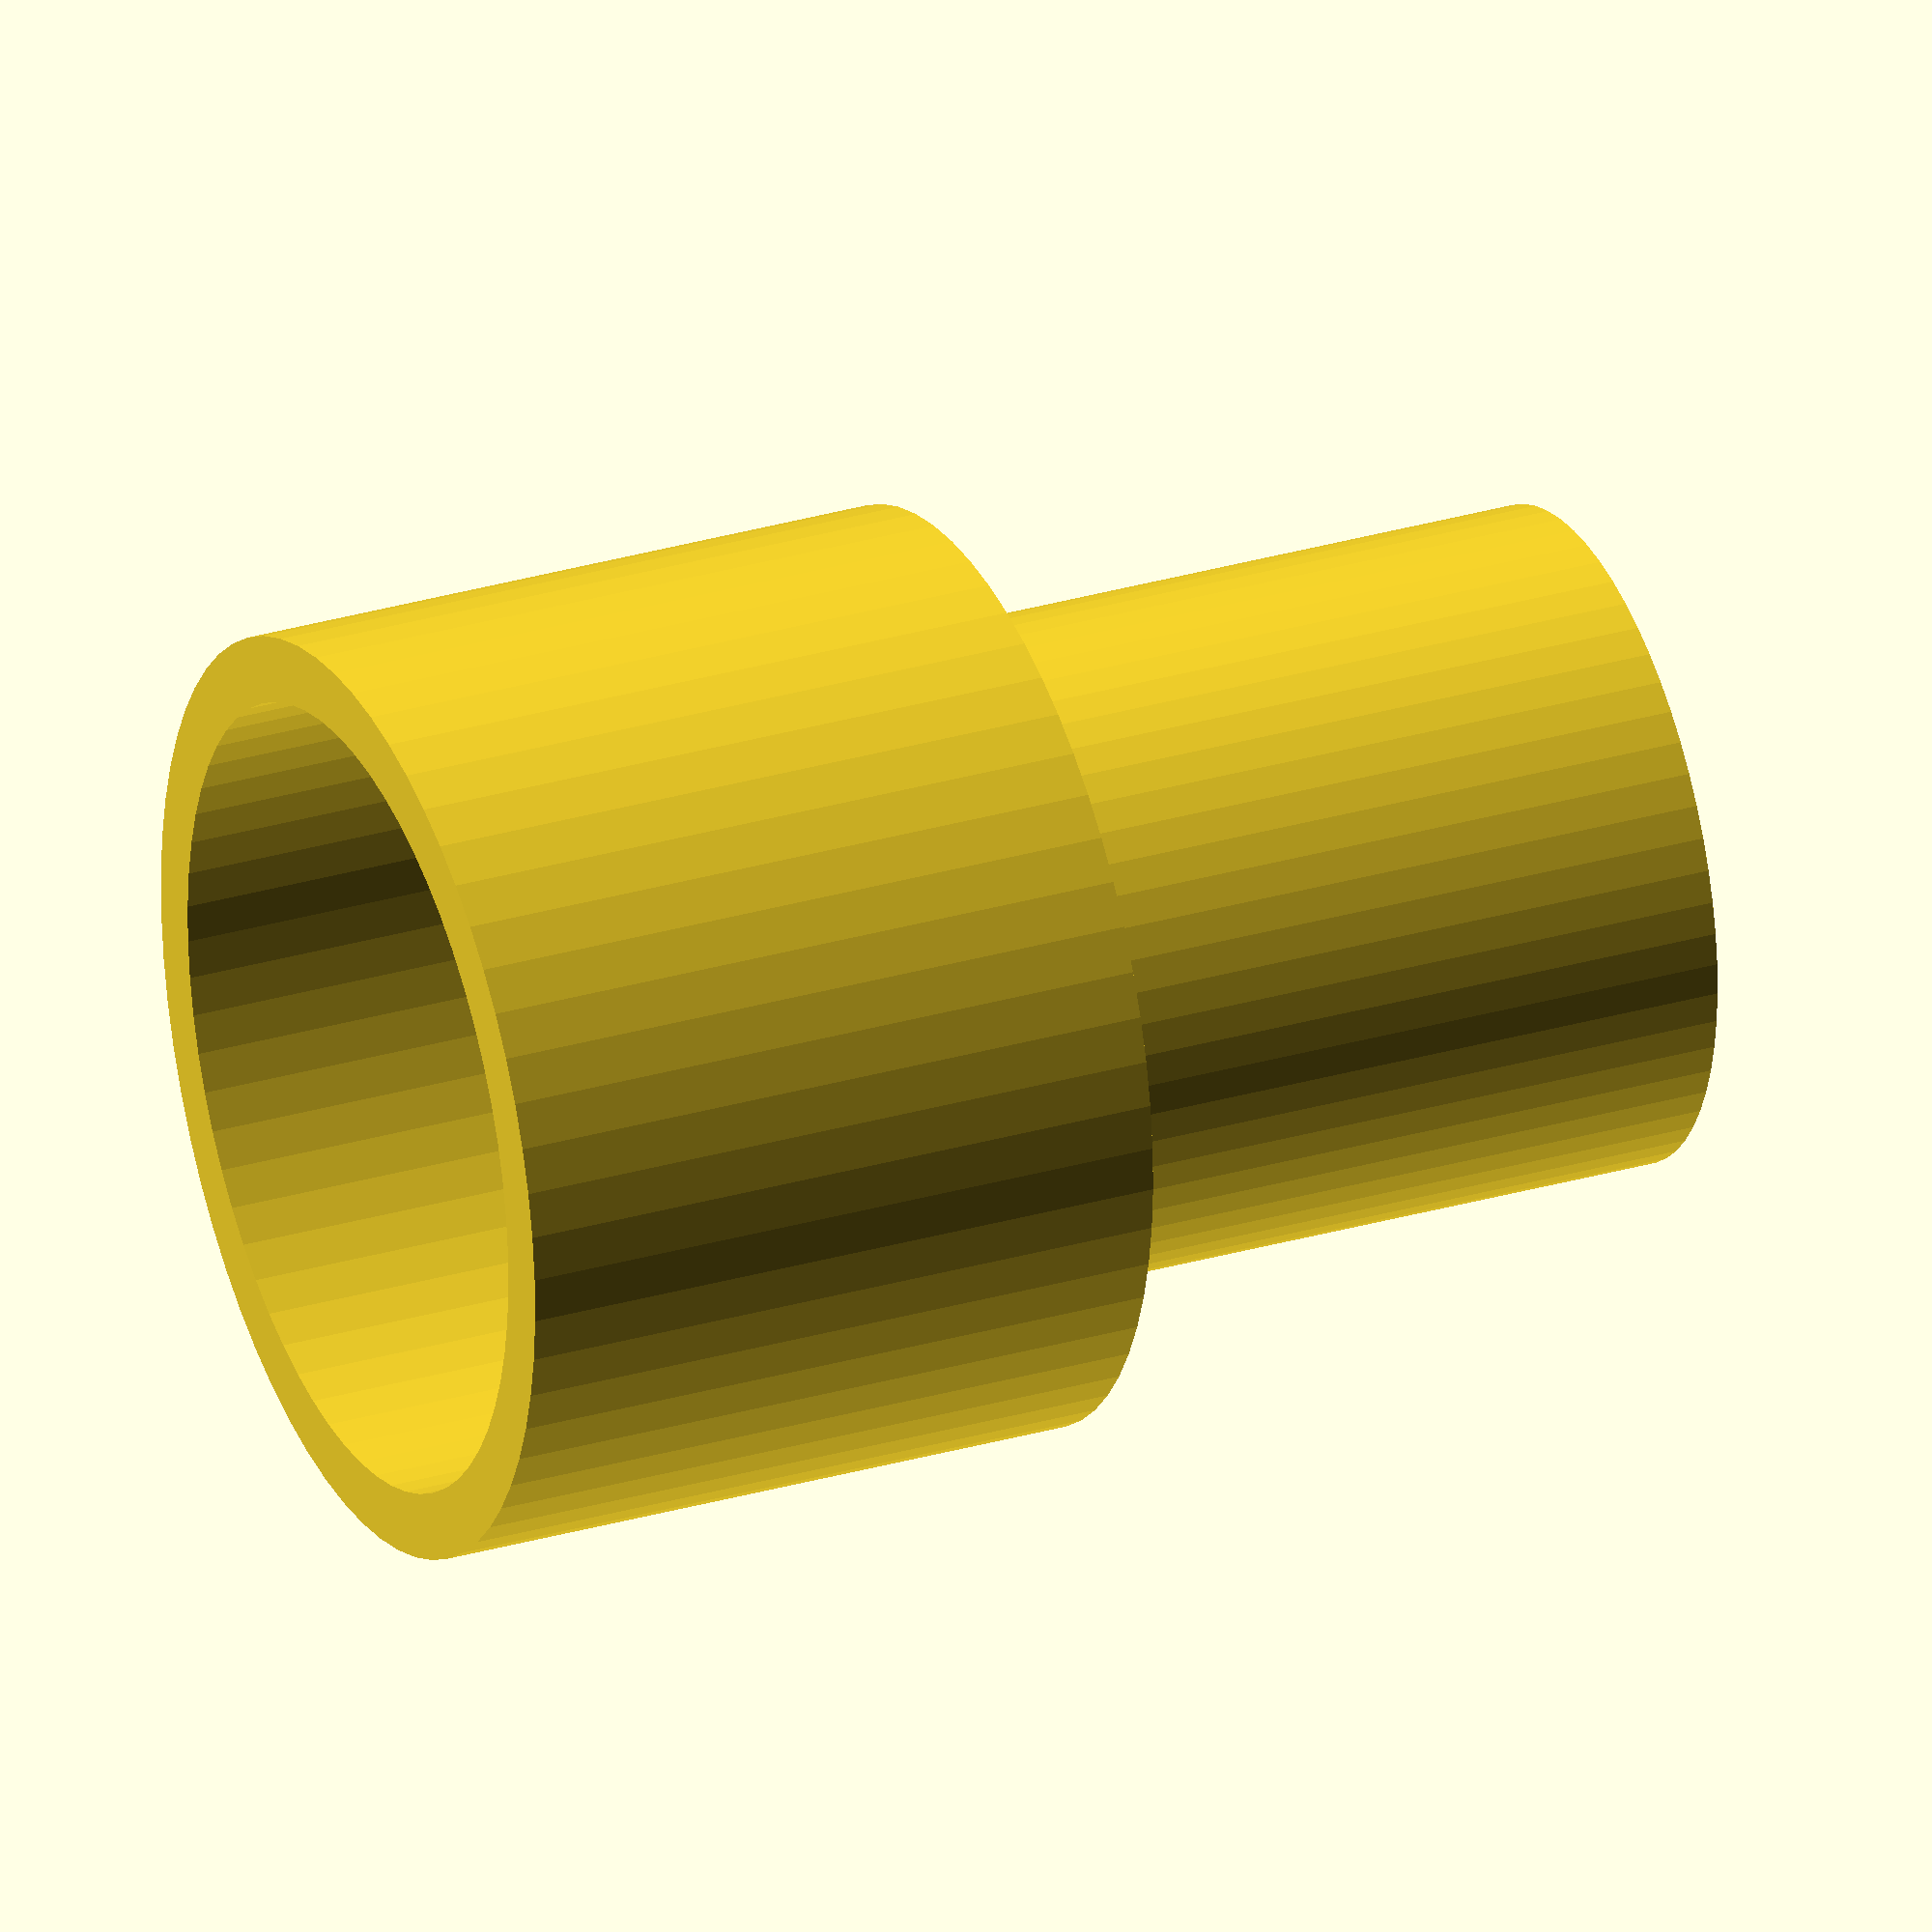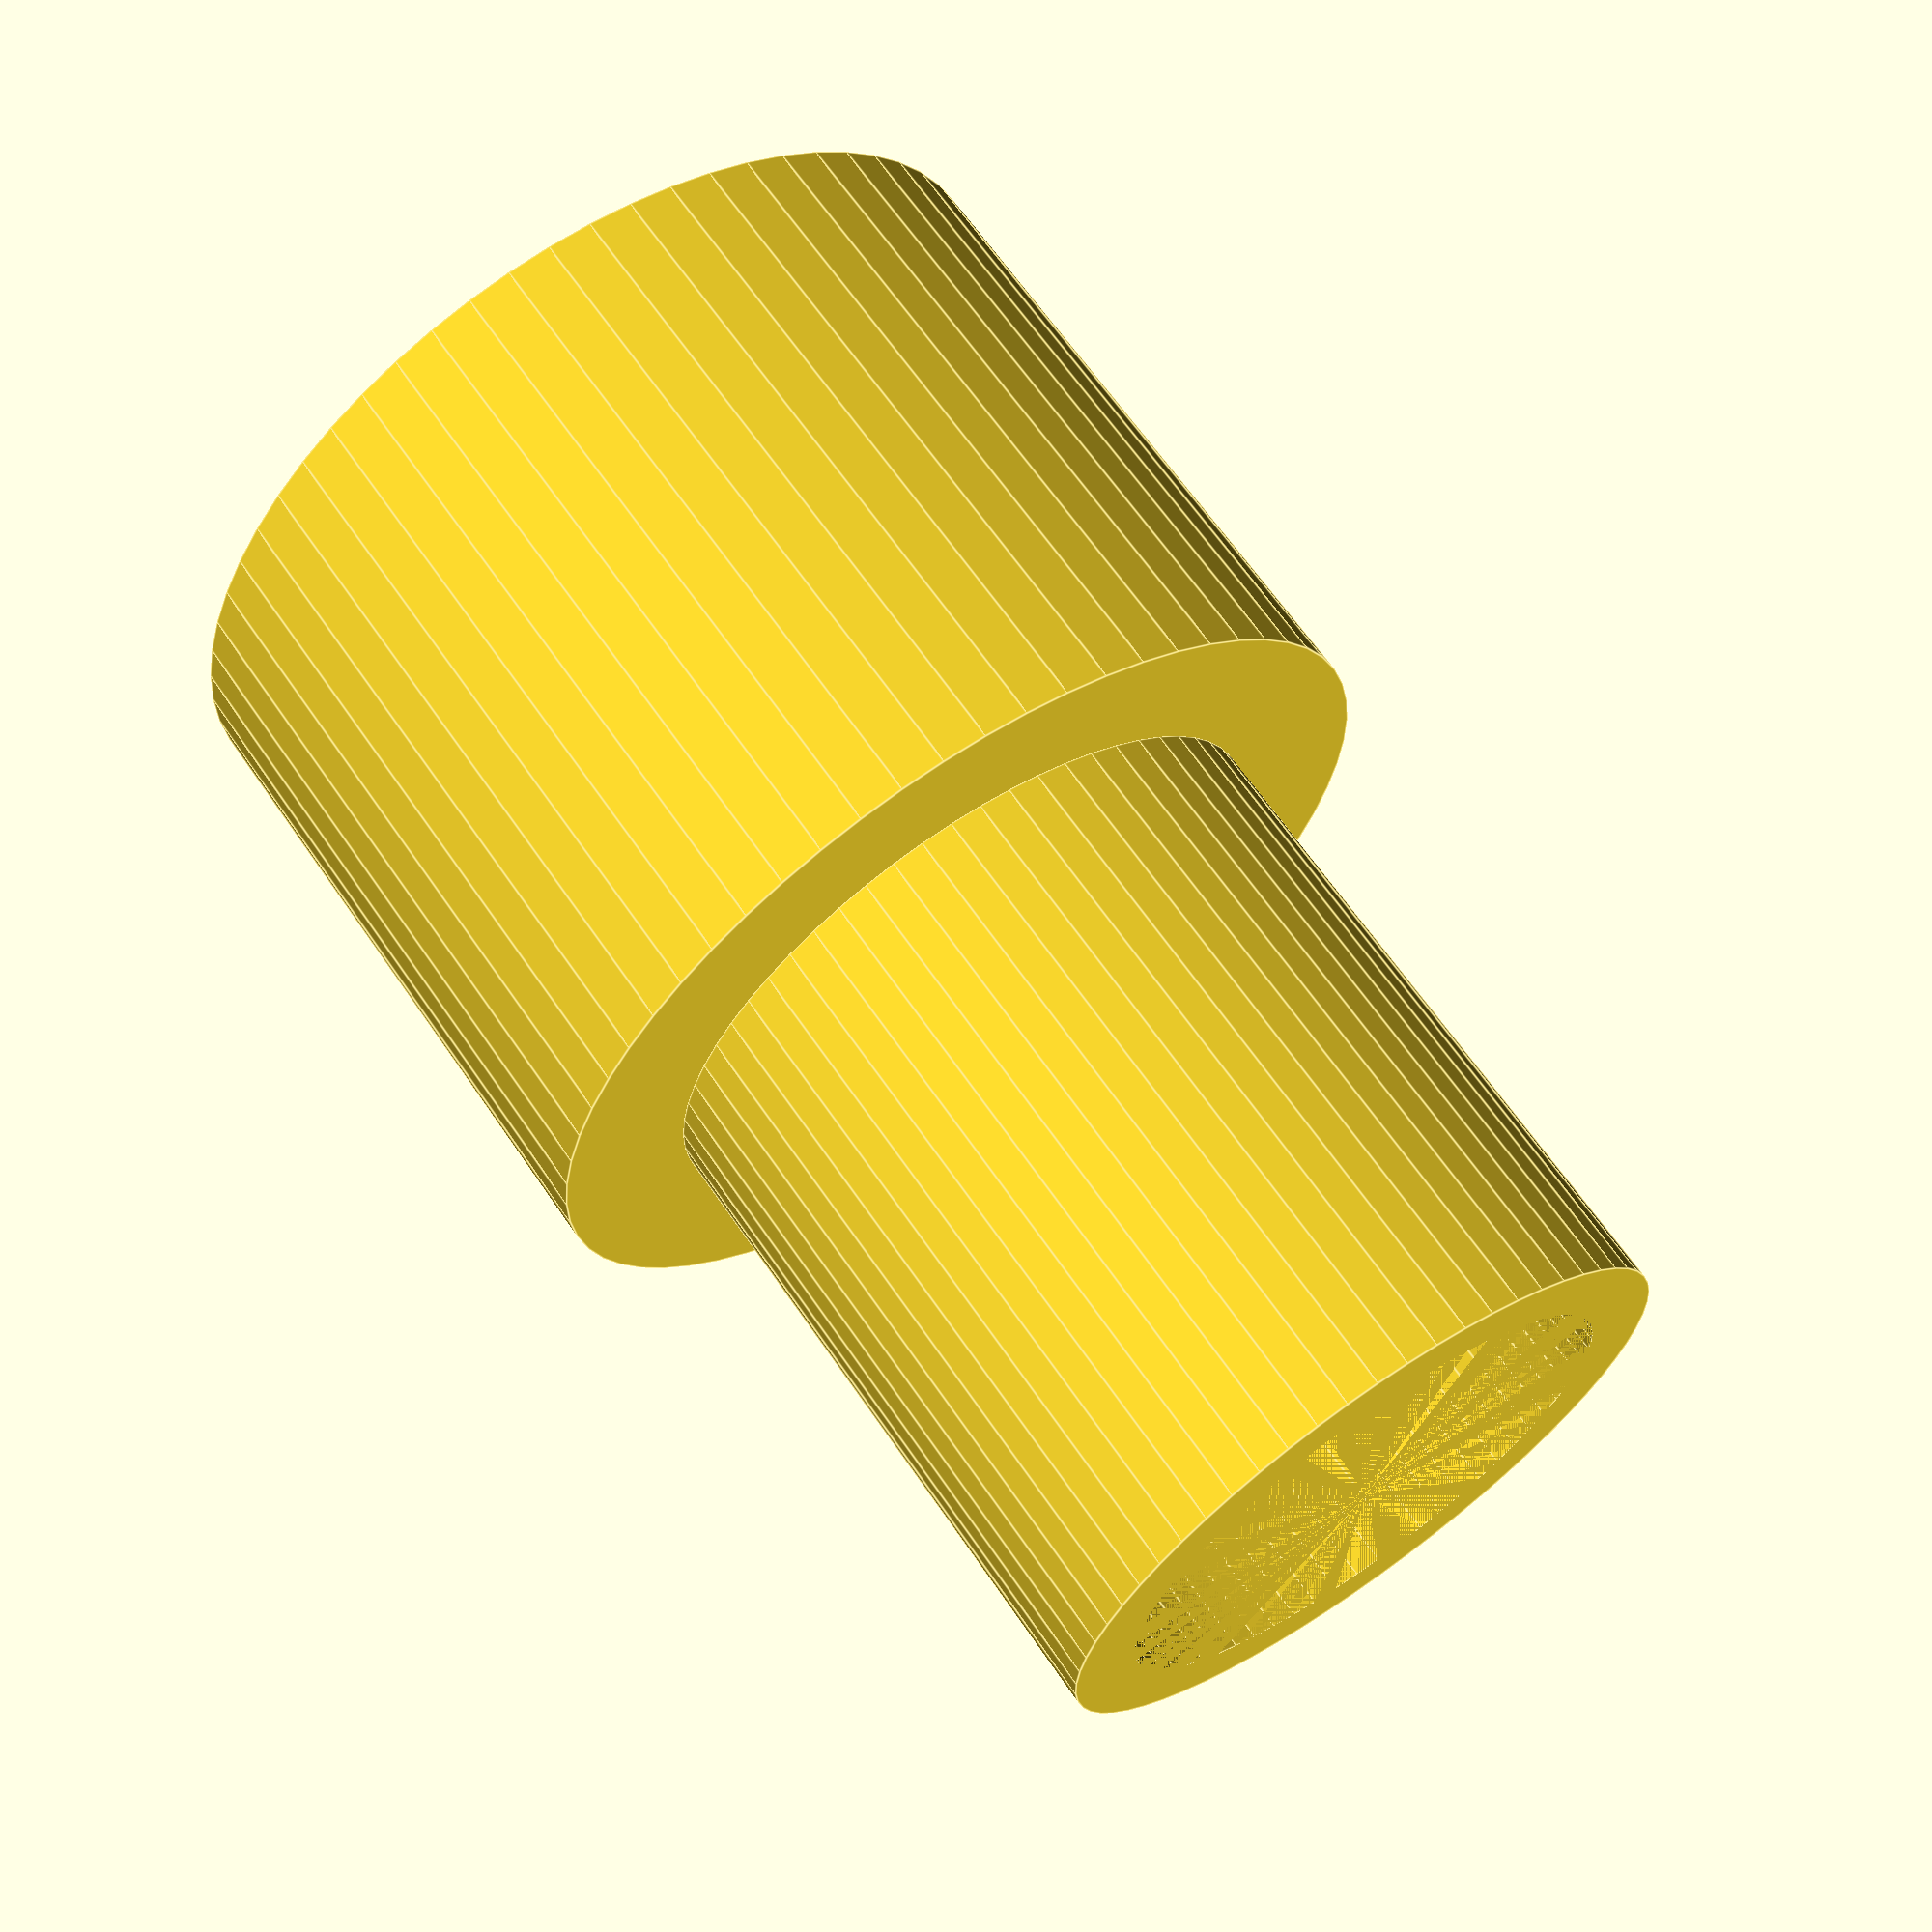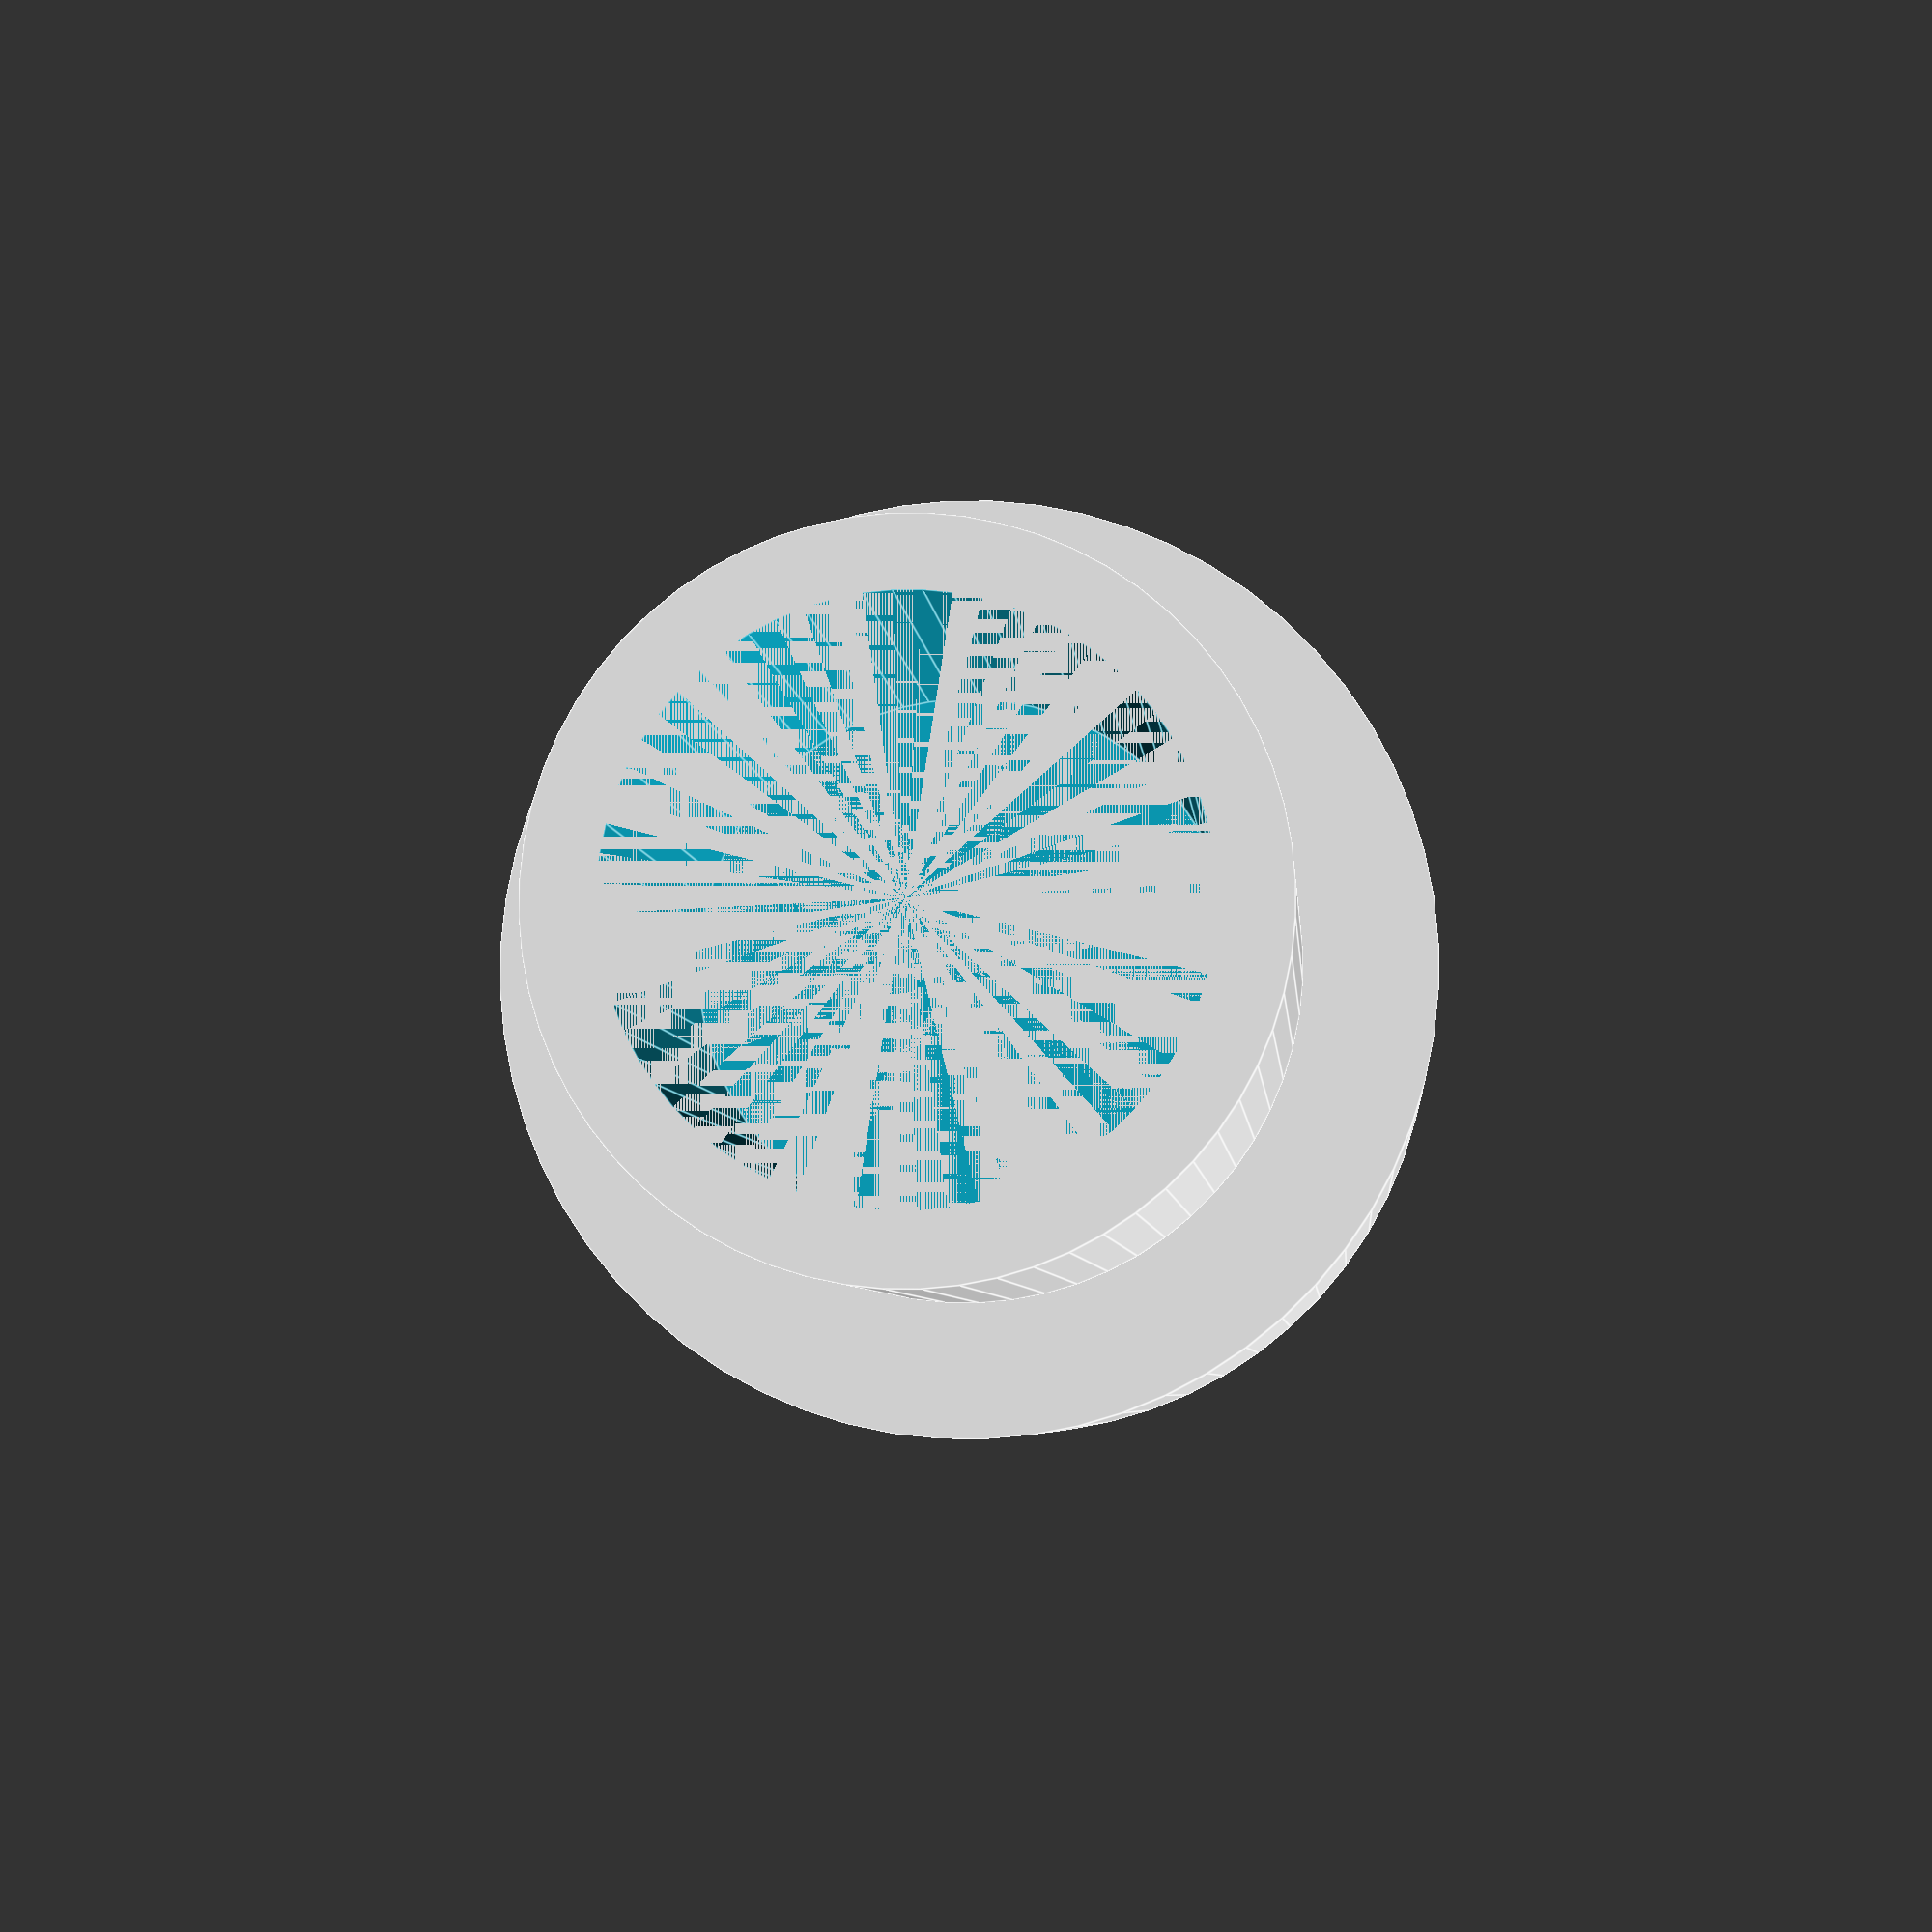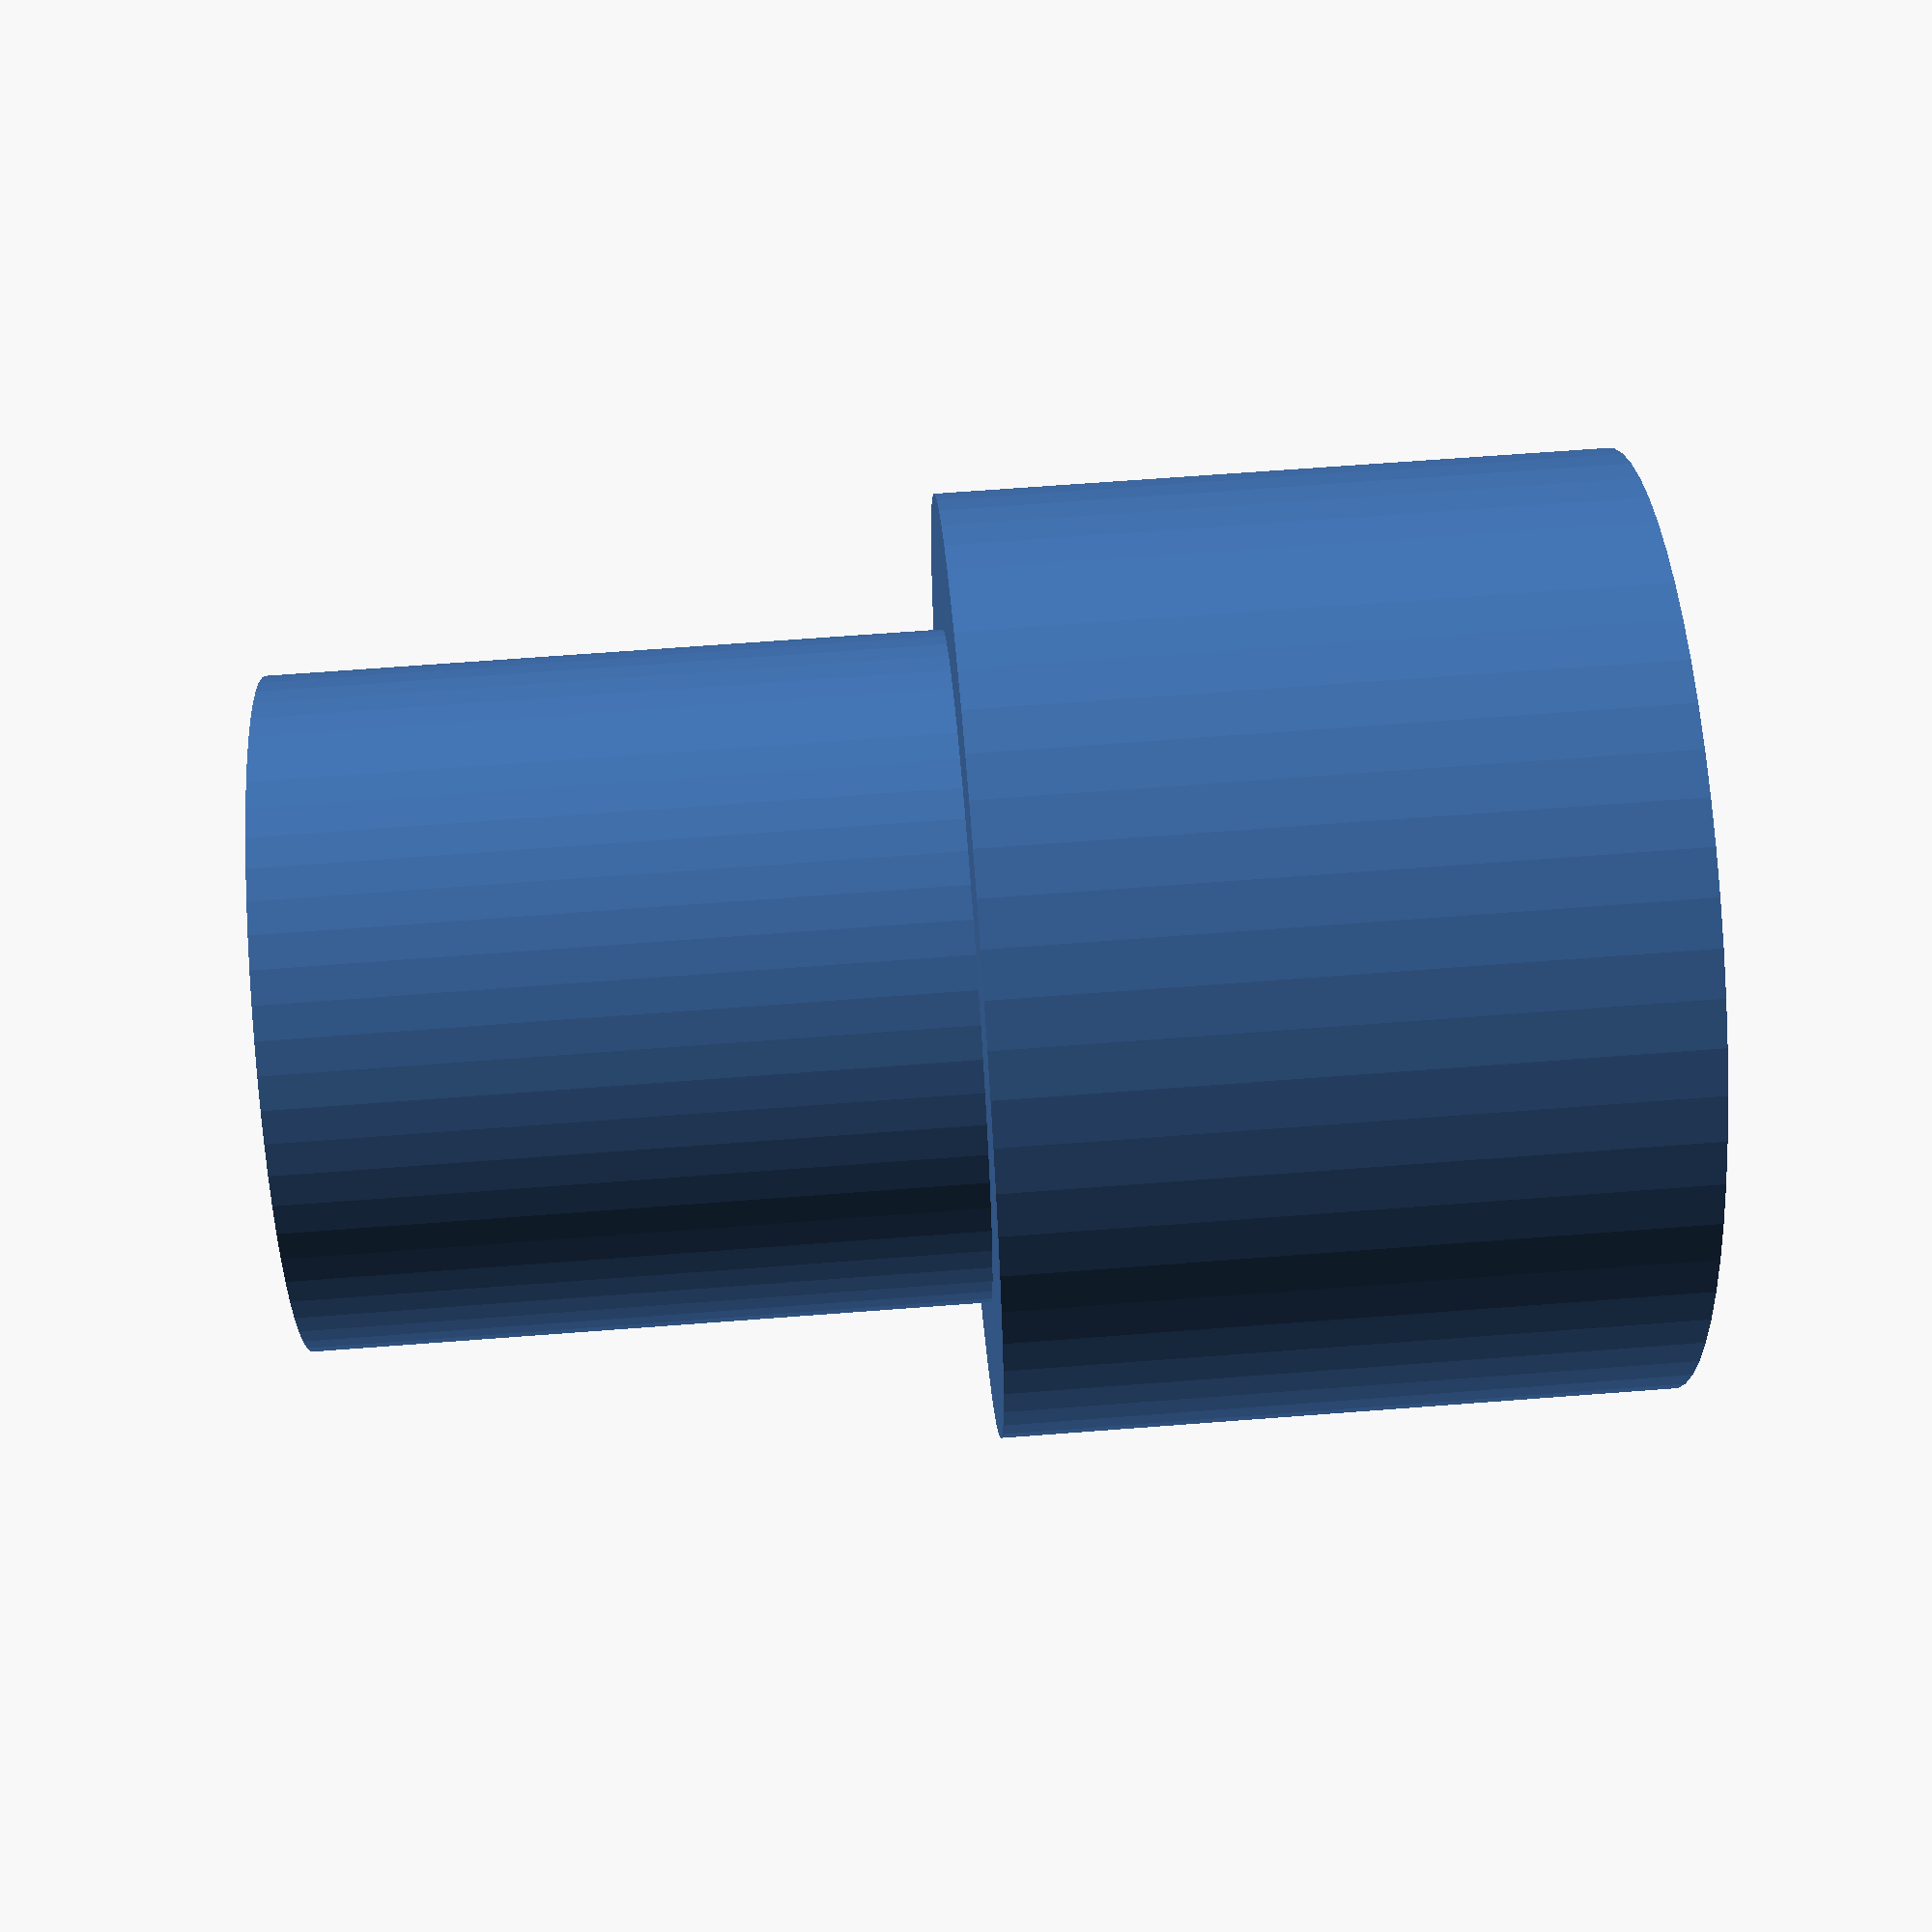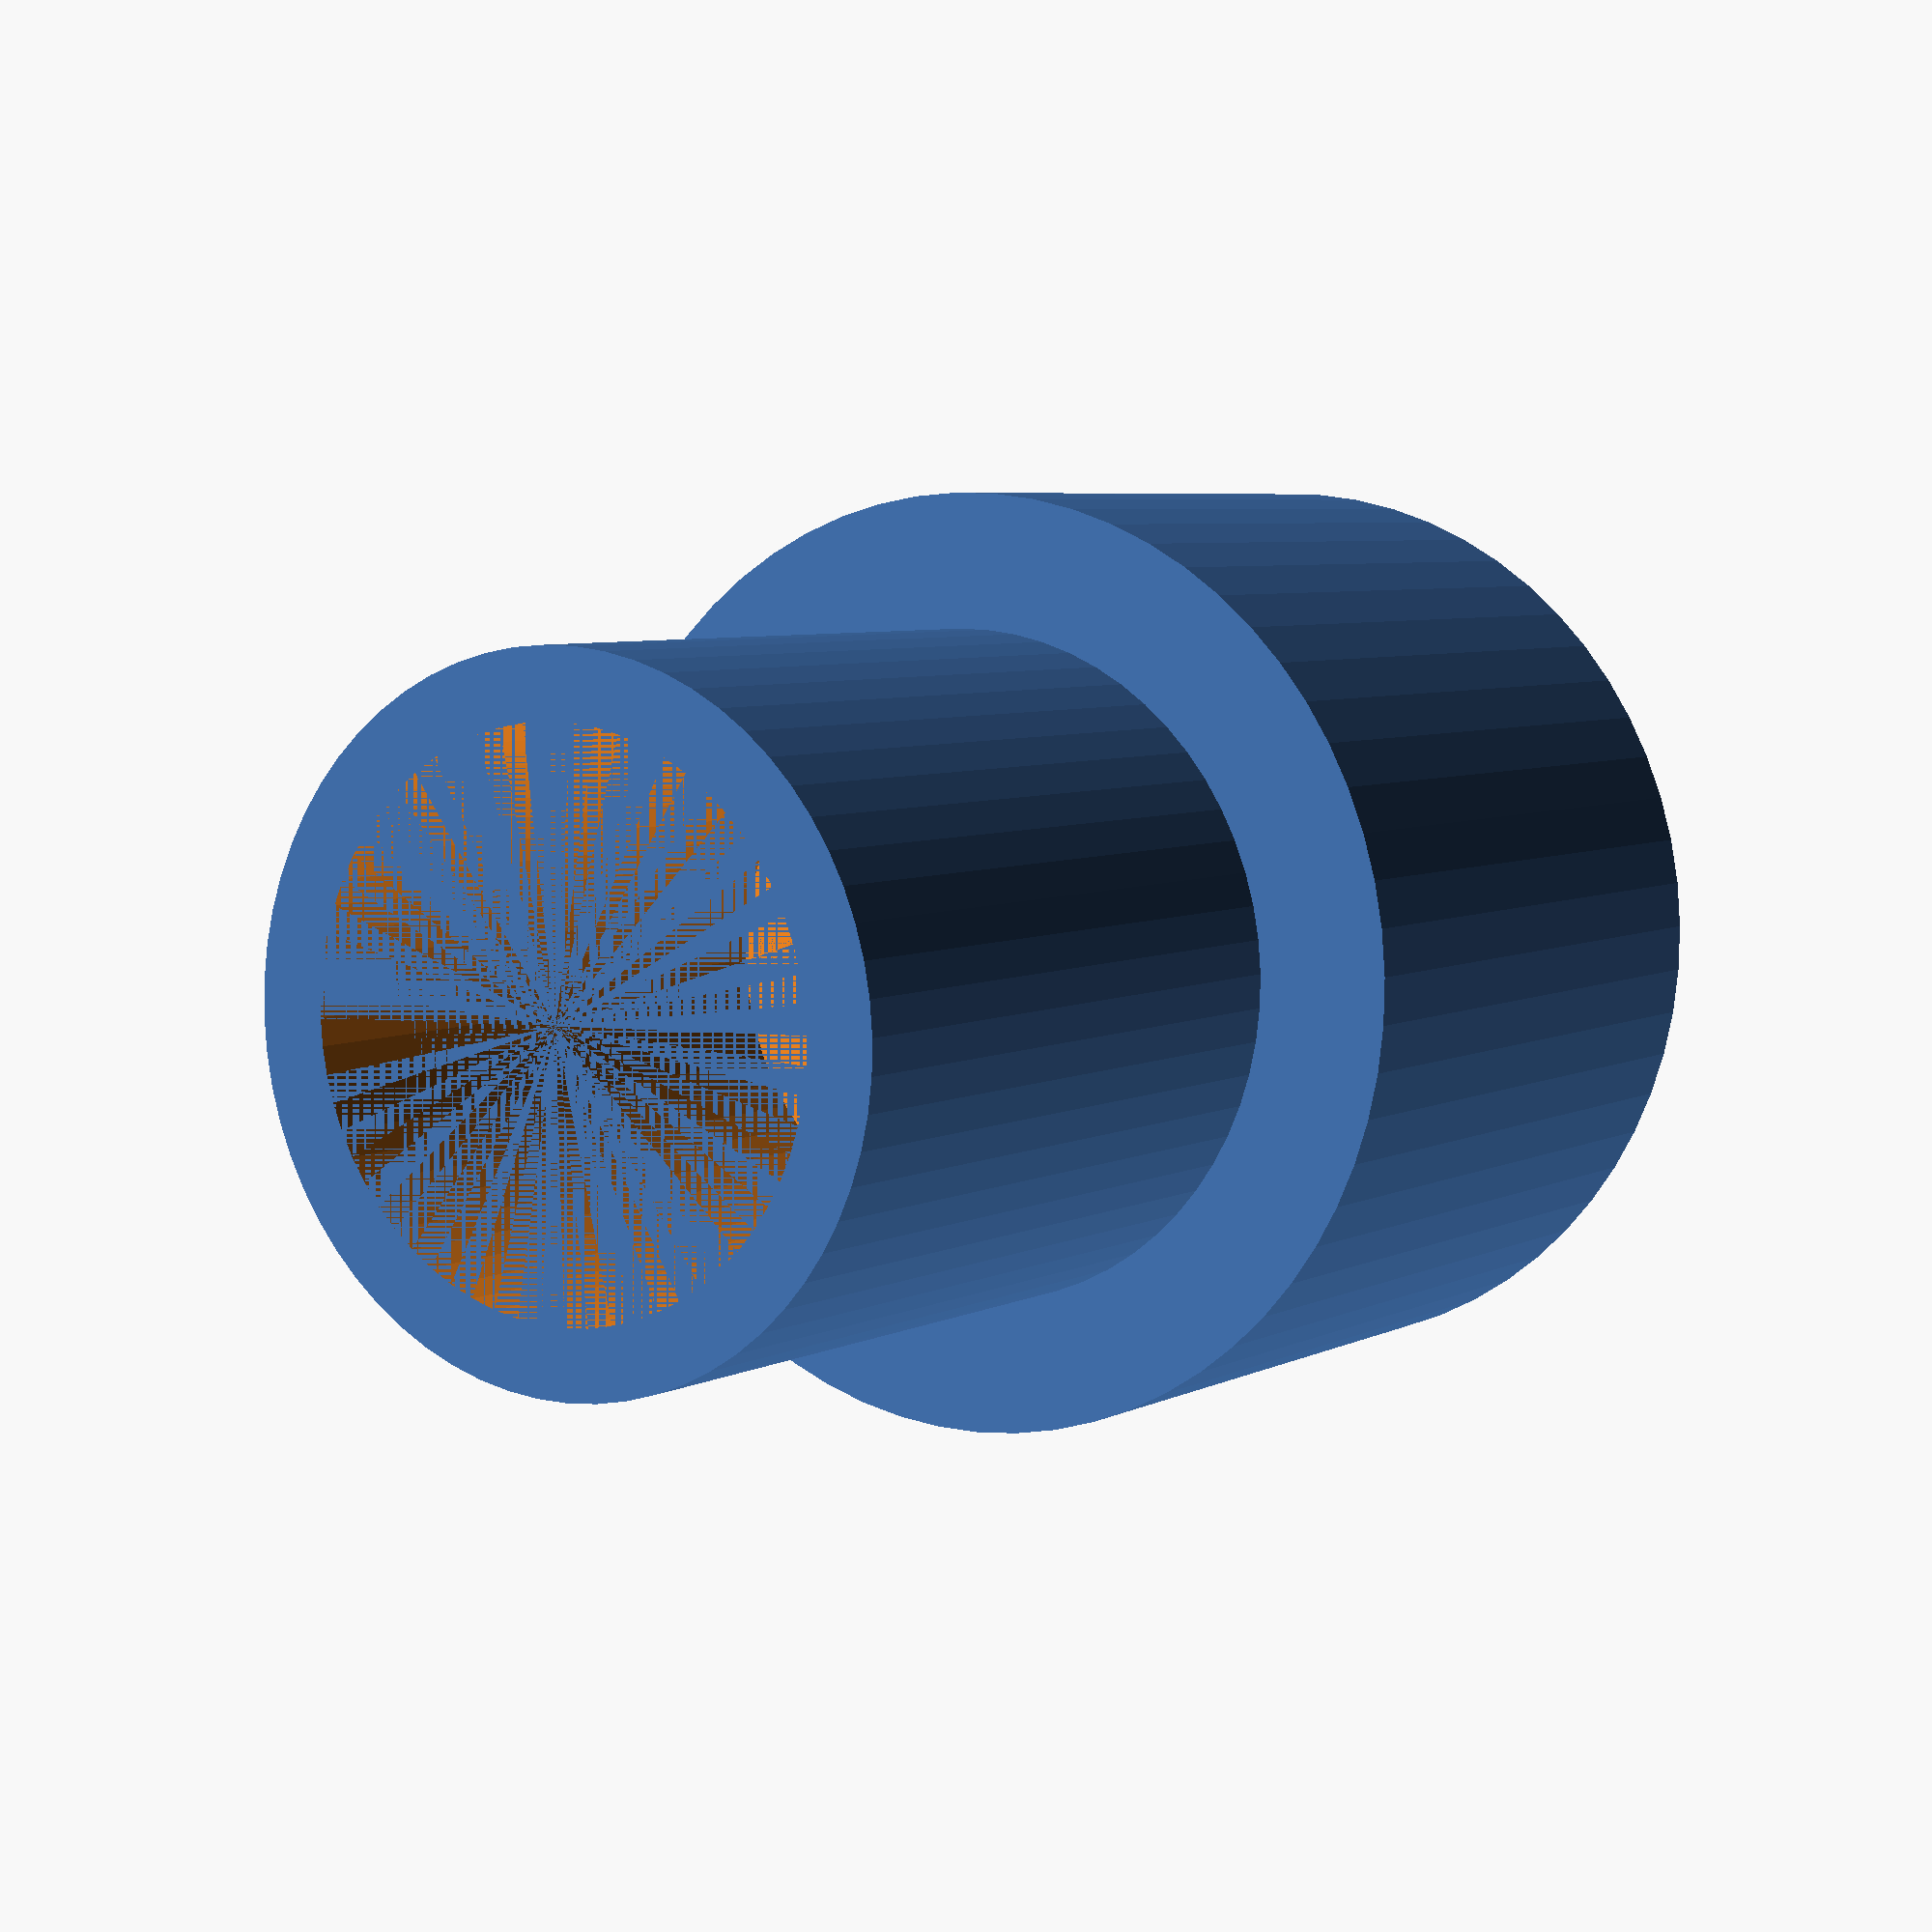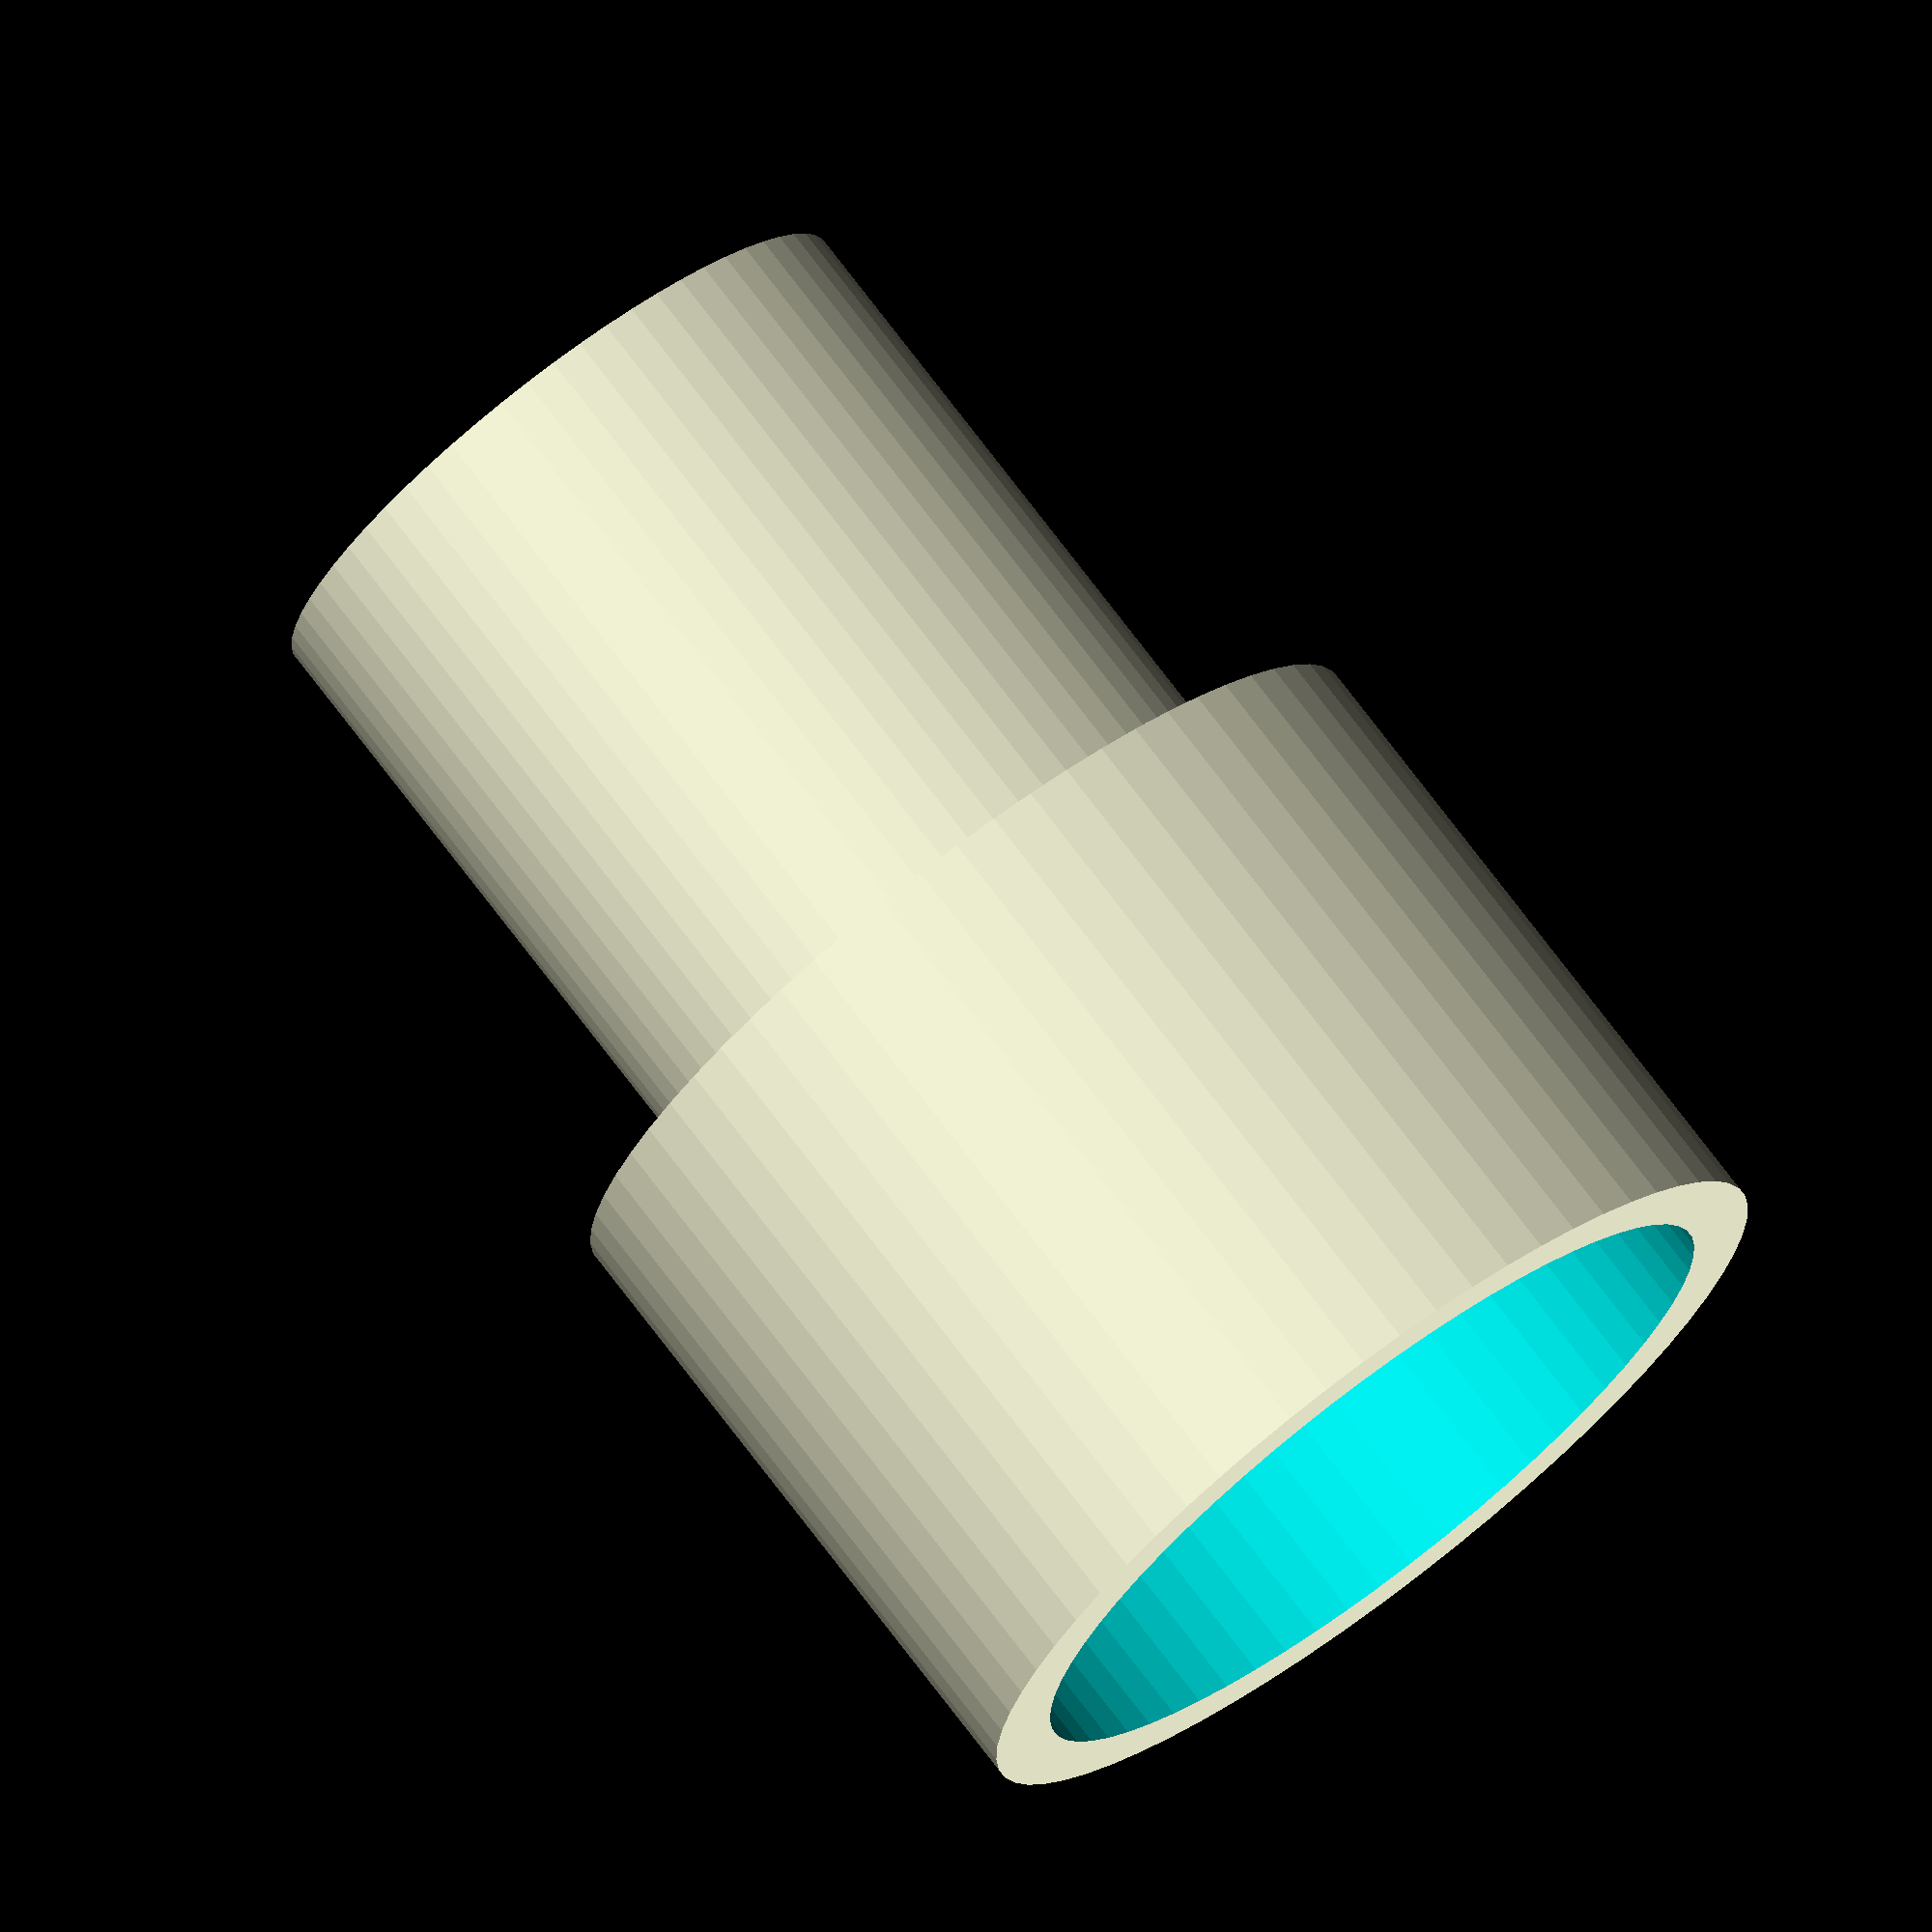
<openscad>
$fn = $preview ? 64 : 256;

small = 10;
small_height = 10;
big = 14;
big_height = 10;

thickness = 2;

difference() {
	union() {
		cylinder(big_height, d=big, center=true);
		translate([0, 0, small_height]) cylinder(small_height, d=small, center=true);
	}
		translate([0, 0, -thickness]) cylinder(big_height-thickness, d=big-thickness, center=true);
		translate([0, 0, small_height]) cylinder(small_height, d=small-thickness, center=true);
}

</openscad>
<views>
elev=150.4 azim=324.9 roll=293.4 proj=o view=solid
elev=115.0 azim=143.3 roll=214.4 proj=p view=edges
elev=185.0 azim=149.5 roll=175.5 proj=p view=edges
elev=113.0 azim=229.4 roll=94.4 proj=p view=wireframe
elev=174.6 azim=285.3 roll=147.4 proj=p view=solid
elev=105.7 azim=164.5 roll=37.1 proj=o view=wireframe
</views>
